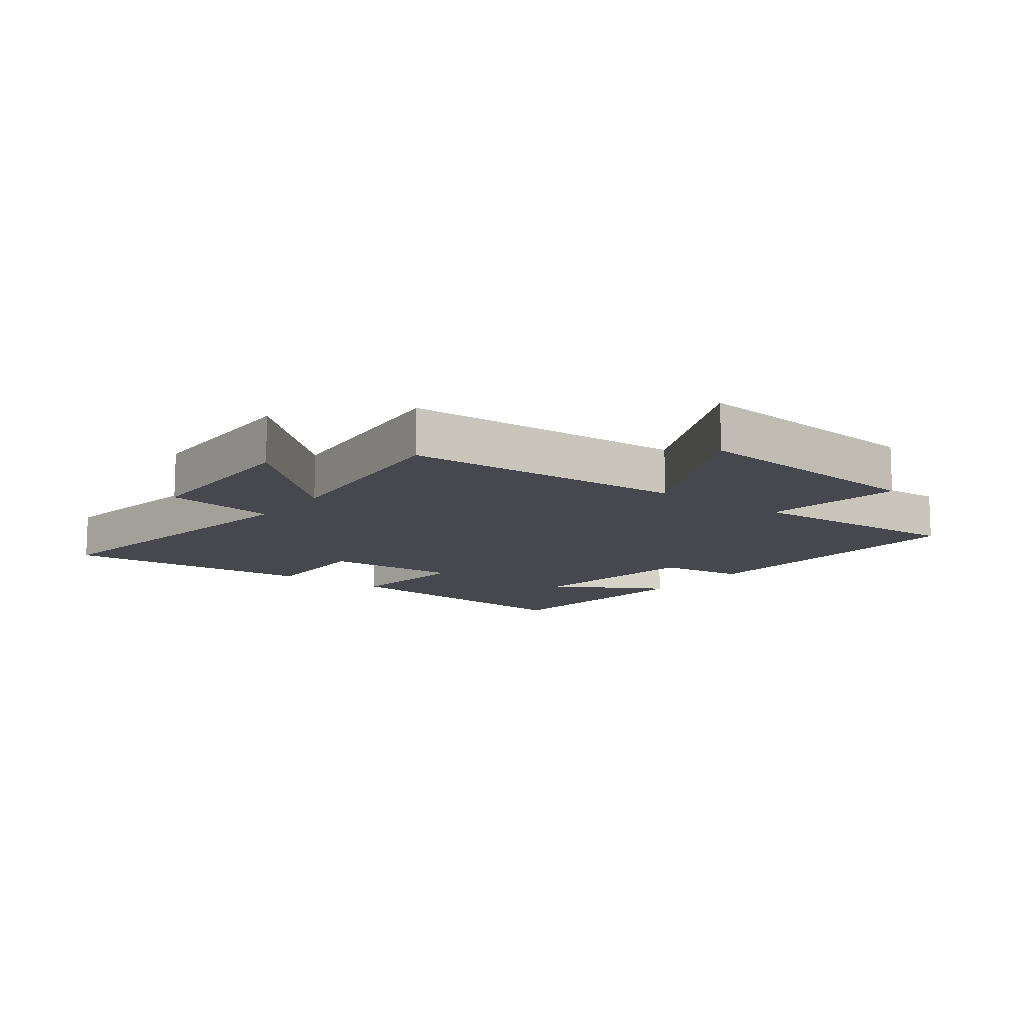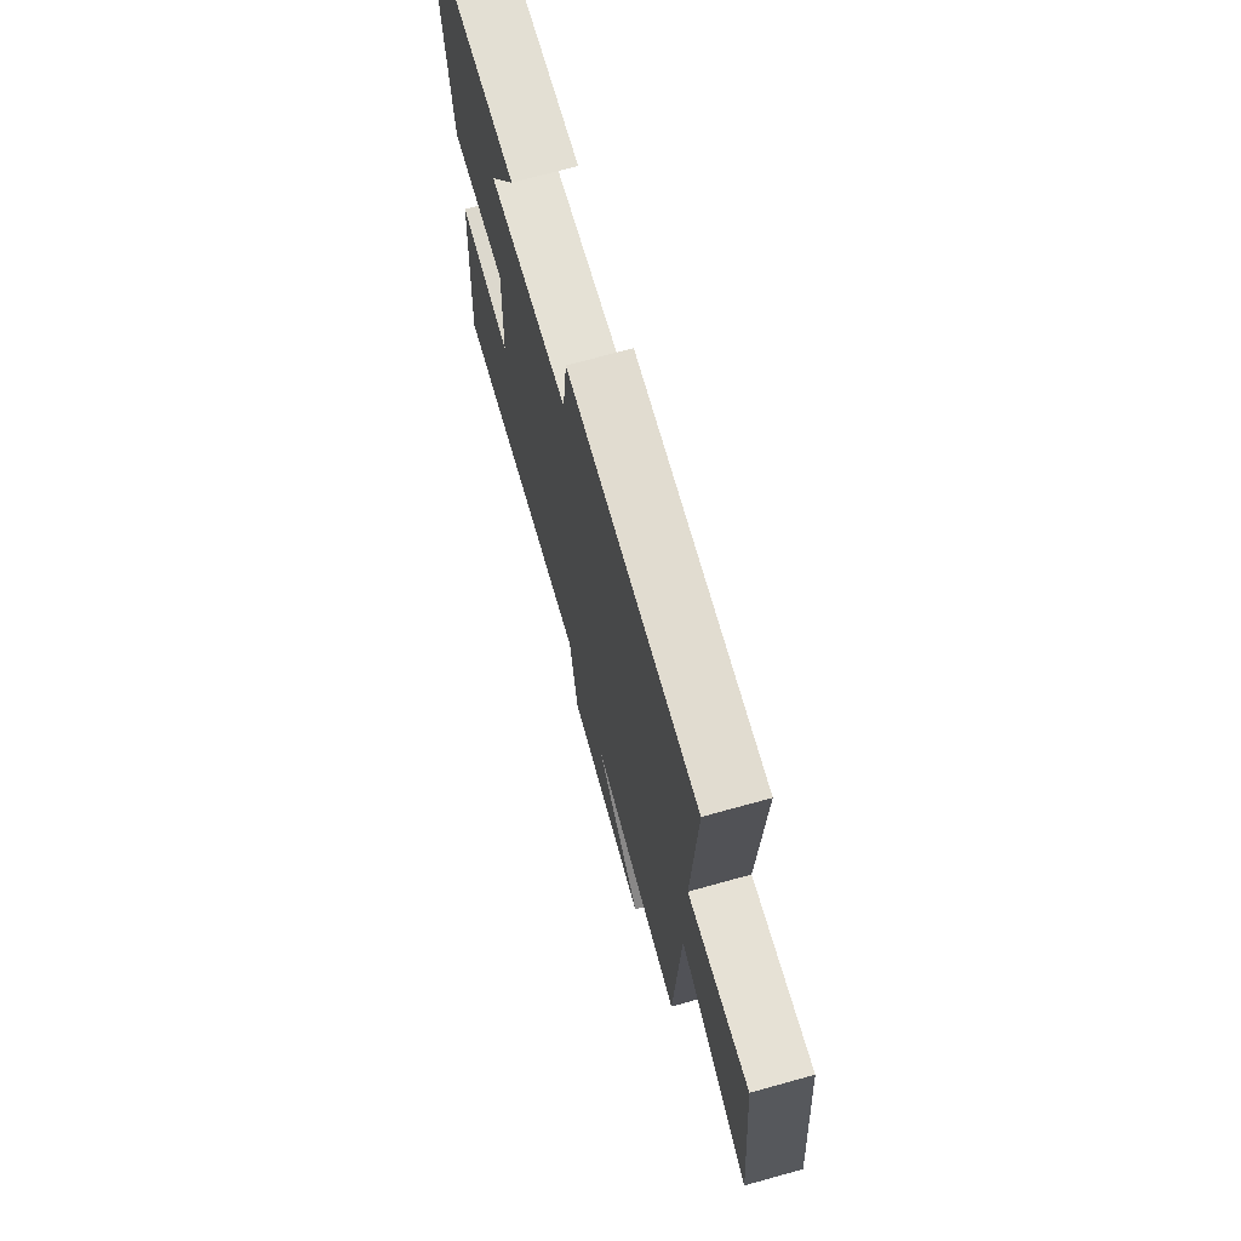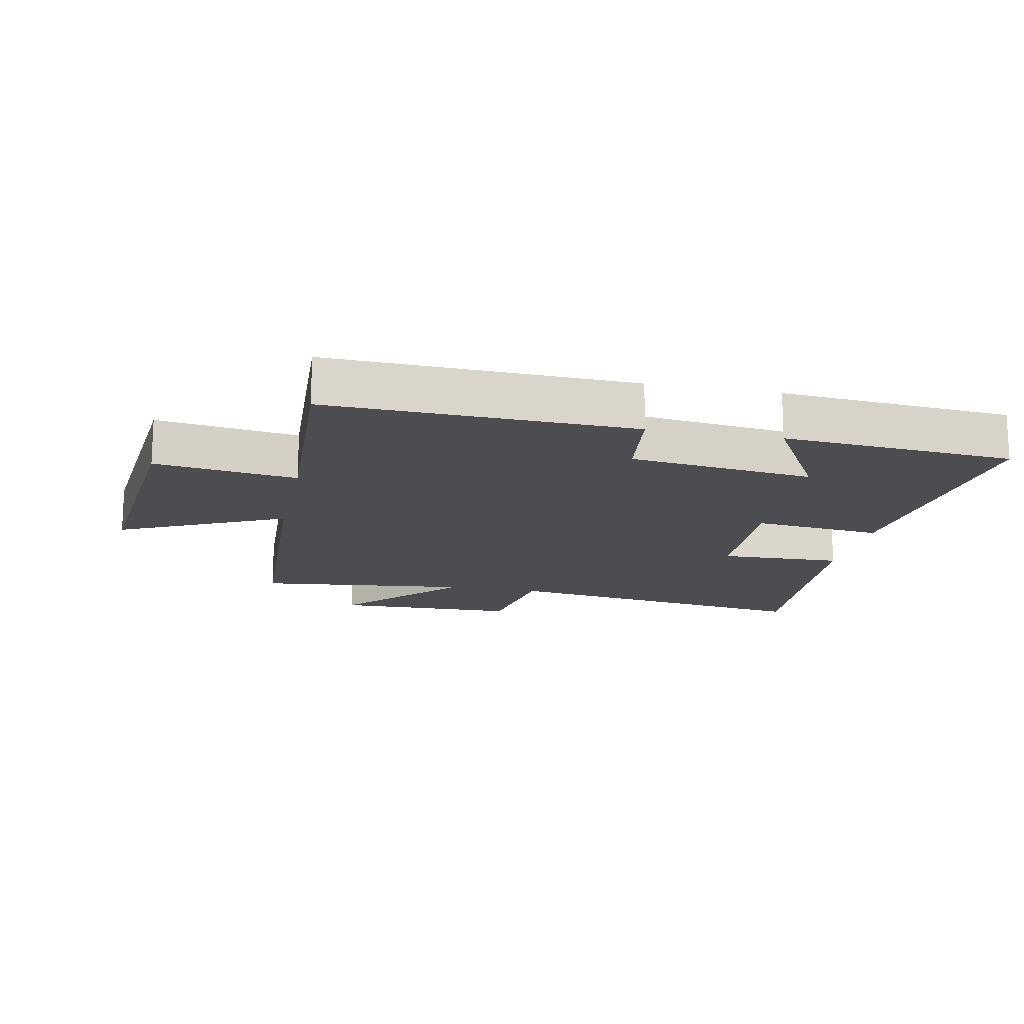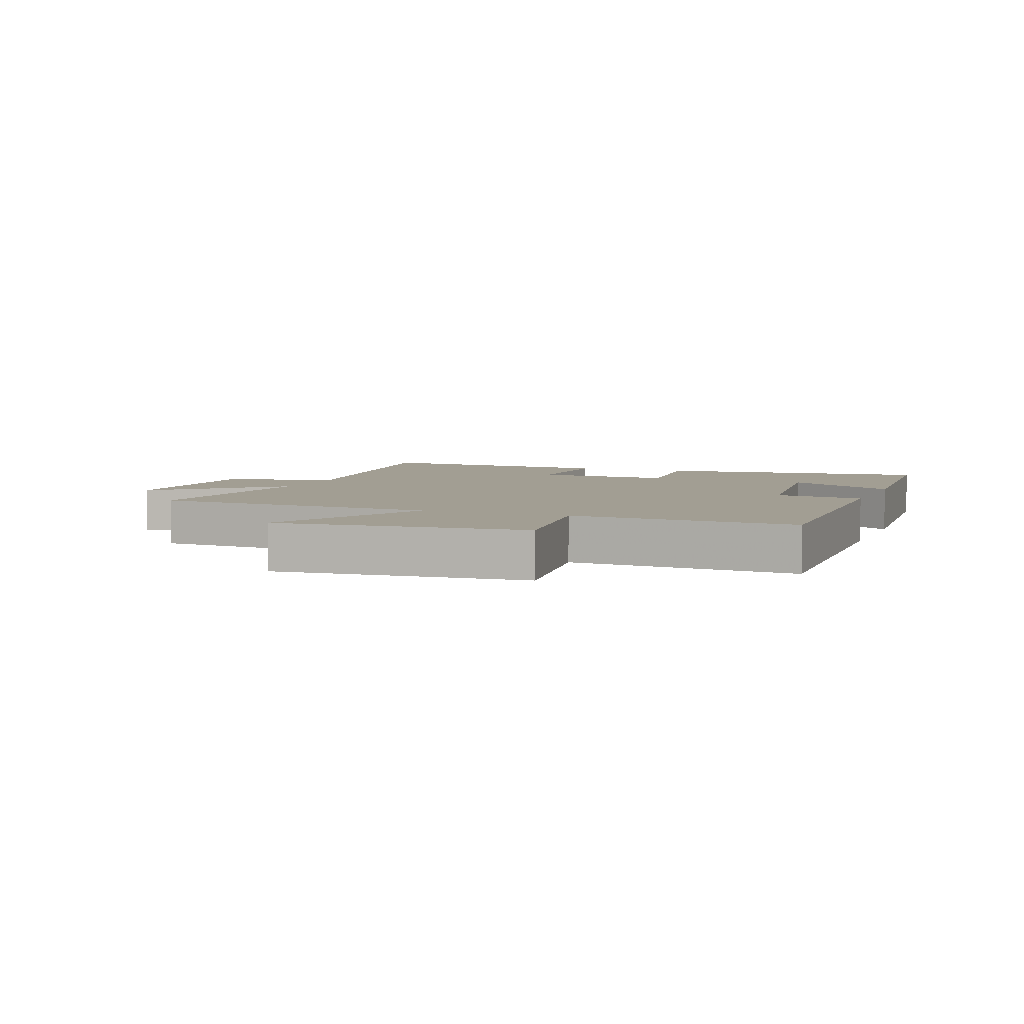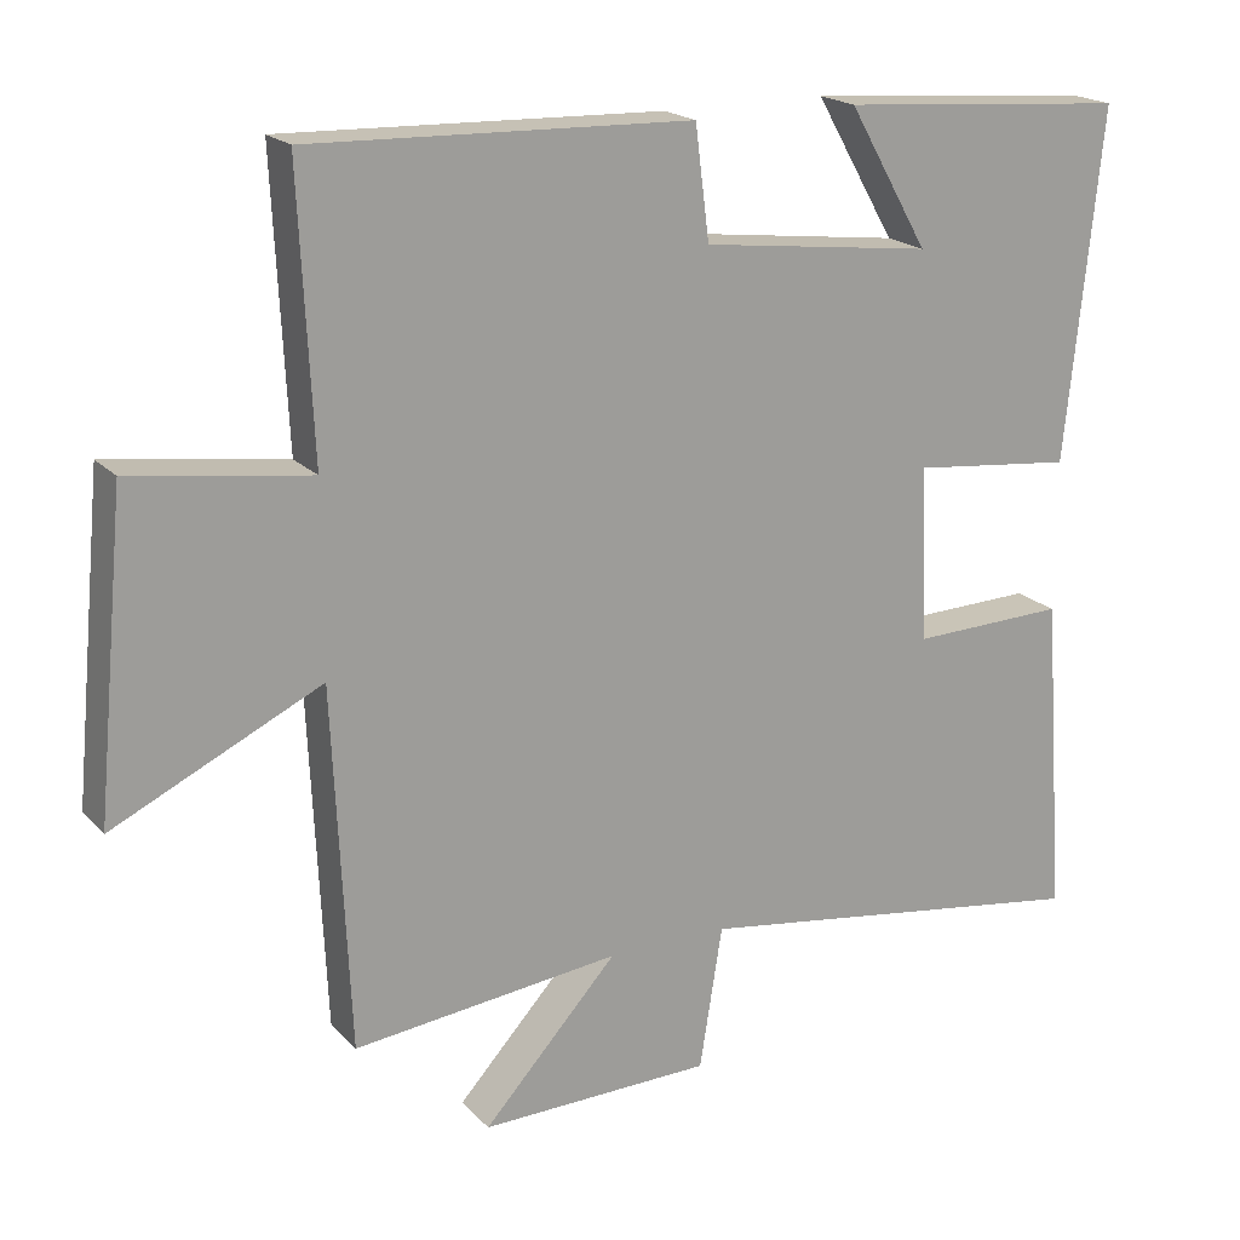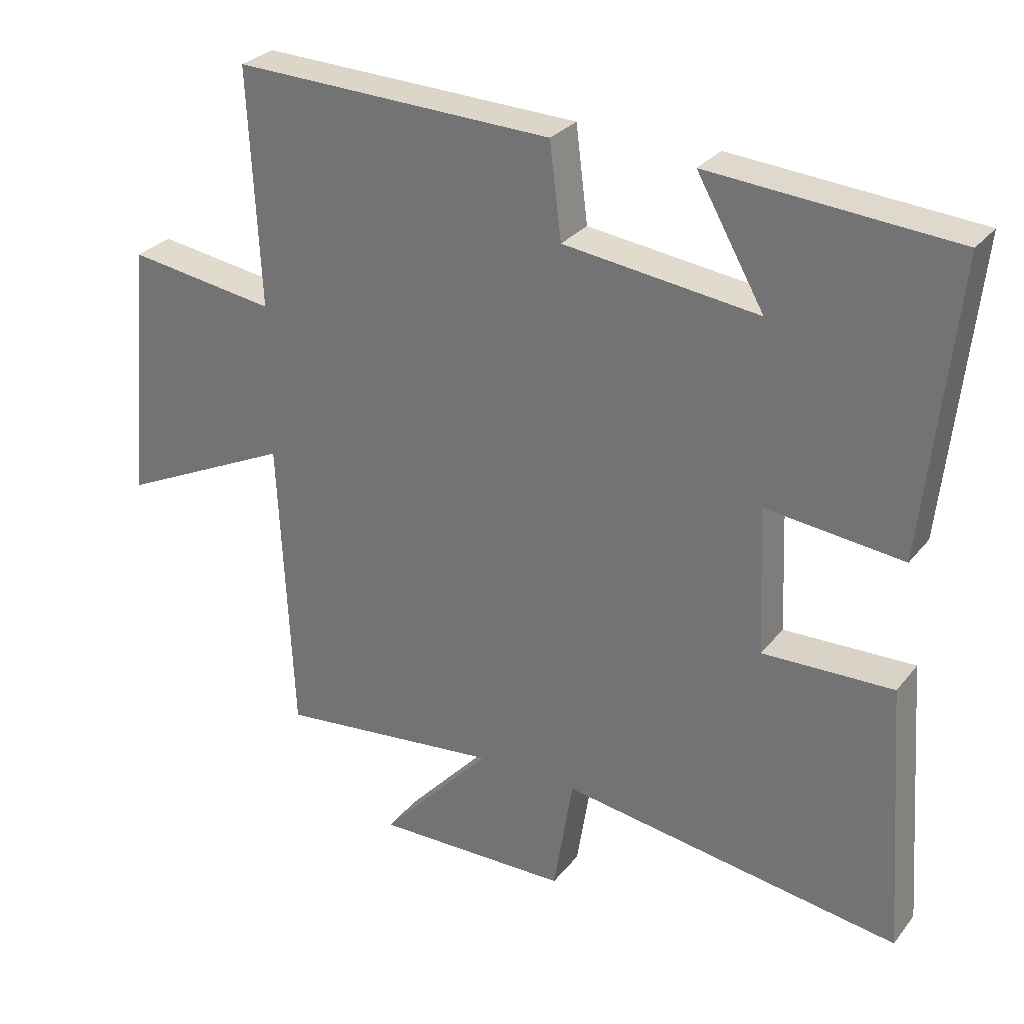
<metadata>
{"format":"obj","ext":"obj","renderer":"f3d","projection":"perspective","resolution":1024,"background":"white","views":[{"elev":-11.8,"azim":-127.0,"up":"+Y"},{"elev":70.9,"azim":-105.5,"up":"+Z"},{"elev":-15.9,"azim":-11.5,"up":"+Y"},{"elev":5.1,"azim":-68.7,"up":"+Y"},{"elev":19.4,"azim":-29.2,"up":"+Z"},{"elev":29.0,"azim":30.7,"up":"+Z"}]}
</metadata>
<code>
v -0.479 0.07 -0.538
v -0.5 0.07 -0.081
v -0.764 0.07 -0.207
v -0.726 0.07 0.189
v -0.5 0.07 0.157
v -0.517 0.07 0.515
v -0.032 0.07 0.5
v -0.014 0.07 0.358
v 0.28 0.07 0.322
v 0.178 0.07 0.5
v 0.546 0.07 0.472
v 0.5 0.07 0.029
v 0.293 0.07 0.051
v 0.303 0.07 -0.171
v 0.5 0.07 -0.165
v 0.53 0.07 -0.575
v 0.015 0.07 -0.5
v -0.014 0.07 -0.681
v -0.31 0.07 -0.687
v -0.139 0.07 -0.5
v -0.479 0 -0.538
v -0.5 0 -0.081
v -0.764 0 -0.207
v -0.726 0 0.189
v -0.5 0 0.157
v -0.517 0 0.515
v -0.032 0 0.5
v -0.014 0 0.358
v 0.28 0 0.322
v 0.178 0 0.5
v 0.546 0 0.472
v 0.5 0 0.029
v 0.293 0 0.051
v 0.303 0 -0.171
v 0.5 0 -0.165
v 0.53 0 -0.575
v 0.015 0 -0.5
v -0.014 0 -0.681
v -0.31 0 -0.687
v -0.139 0 -0.5
f 17 18 19 20
f 14 15 16 17
f 13 14 17 20
f 11 12 13
f 9 10 11
f 13 20 1
f 11 13 1
f 9 11 1
f 5 6 7 8
f 2 3 4 5
f 5 8 9
f 2 5 9
f 1 2 9
f 40 39 38 37
f 37 36 35 34
f 40 37 34 33
f 33 32 31
f 31 30 29
f 21 40 33
f 21 33 31
f 21 31 29
f 28 27 26 25
f 25 24 23 22
f 29 28 25
f 29 25 22
f 29 22 21
f 1 21 22 2
f 2 22 23 3
f 3 23 24 4
f 4 24 25 5
f 5 25 26 6
f 6 26 27 7
f 7 27 28 8
f 8 28 29 9
f 9 29 30 10
f 10 30 31 11
f 11 31 32 12
f 12 32 33 13
f 13 33 34 14
f 14 34 35 15
f 15 35 36 16
f 16 36 37 17
f 17 37 38 18
f 18 38 39 19
f 19 39 40 20
f 20 40 21 1

</code>
